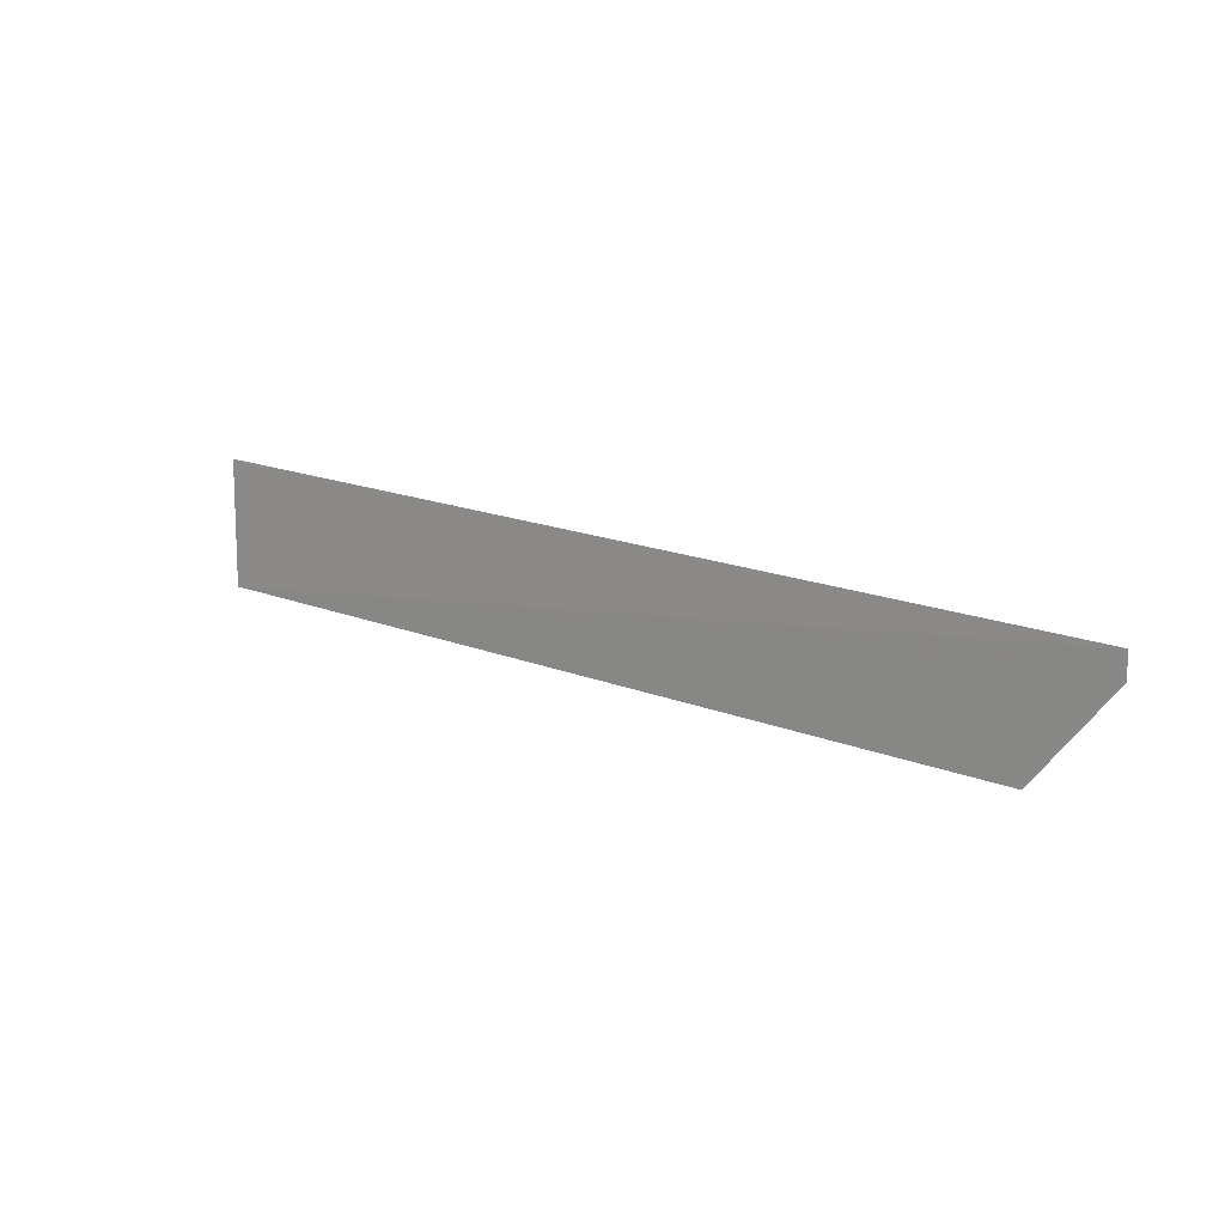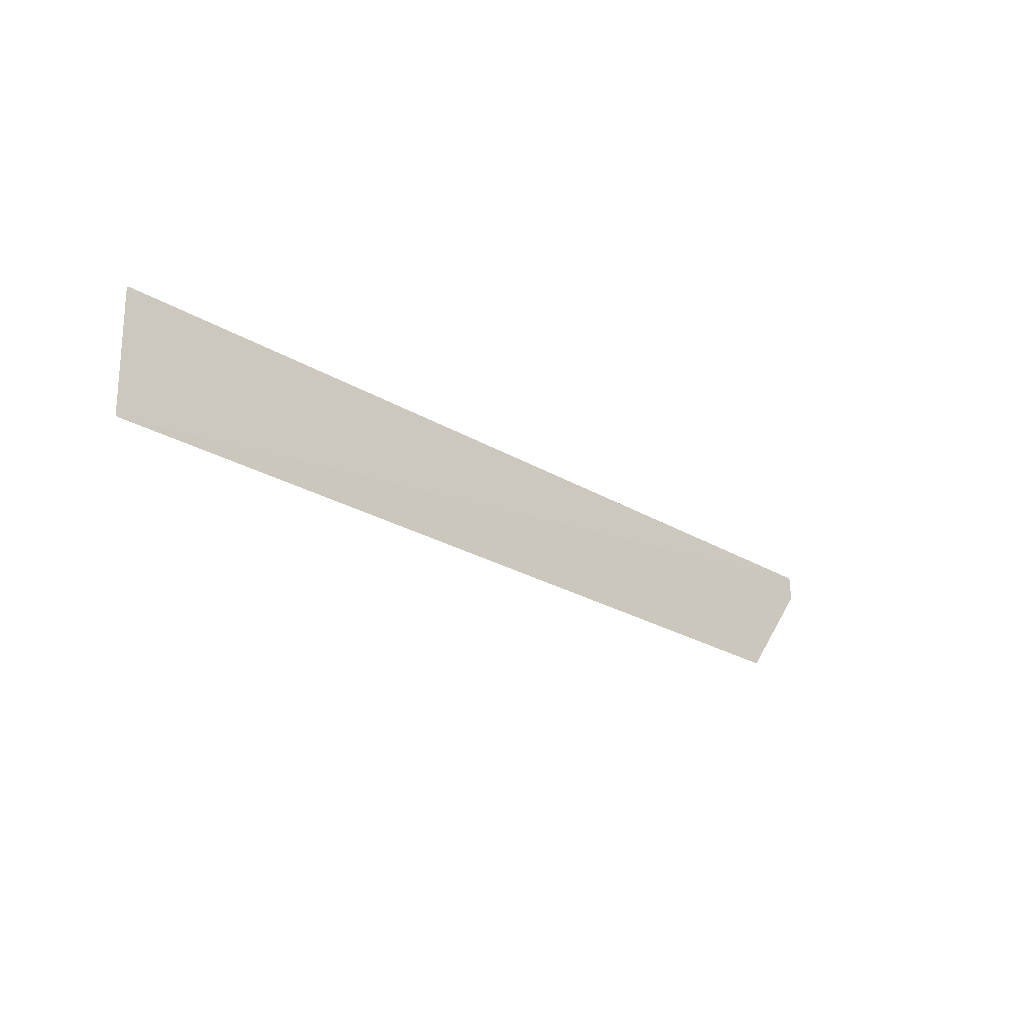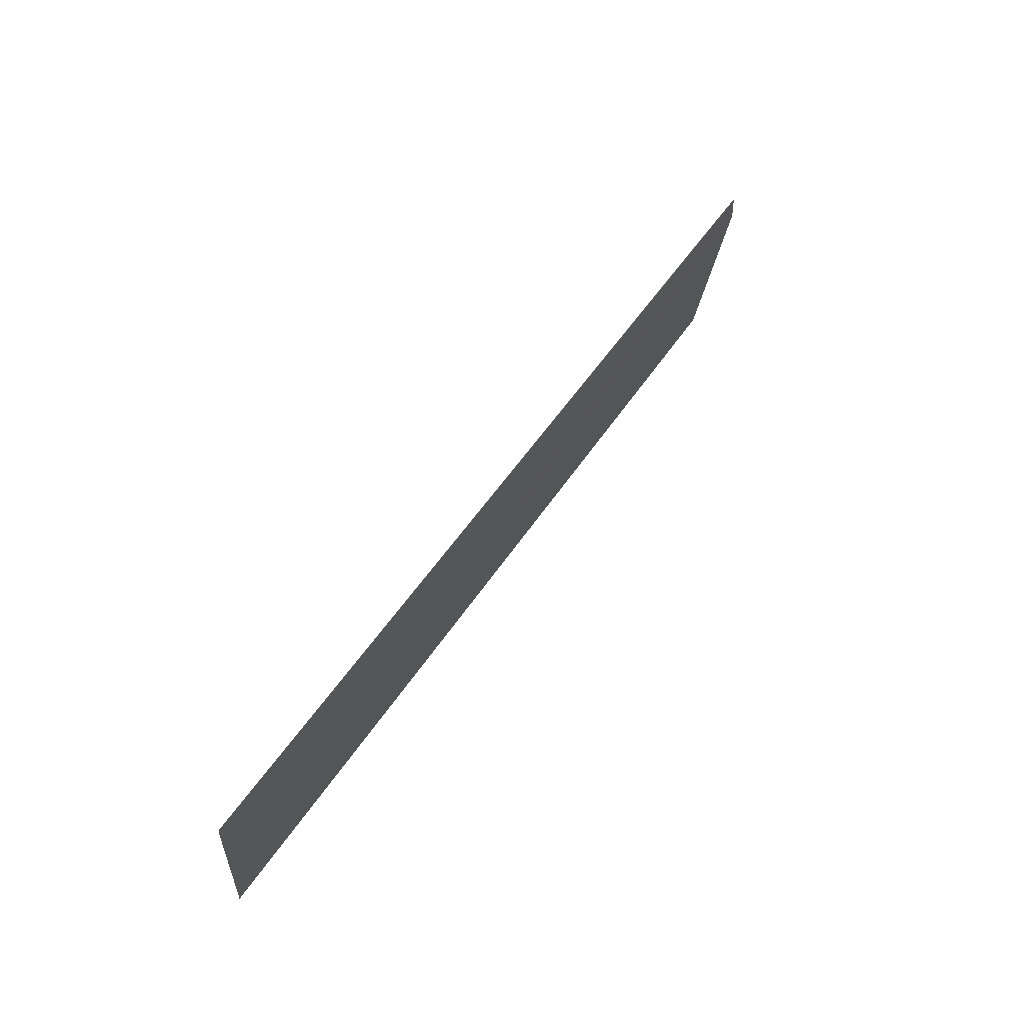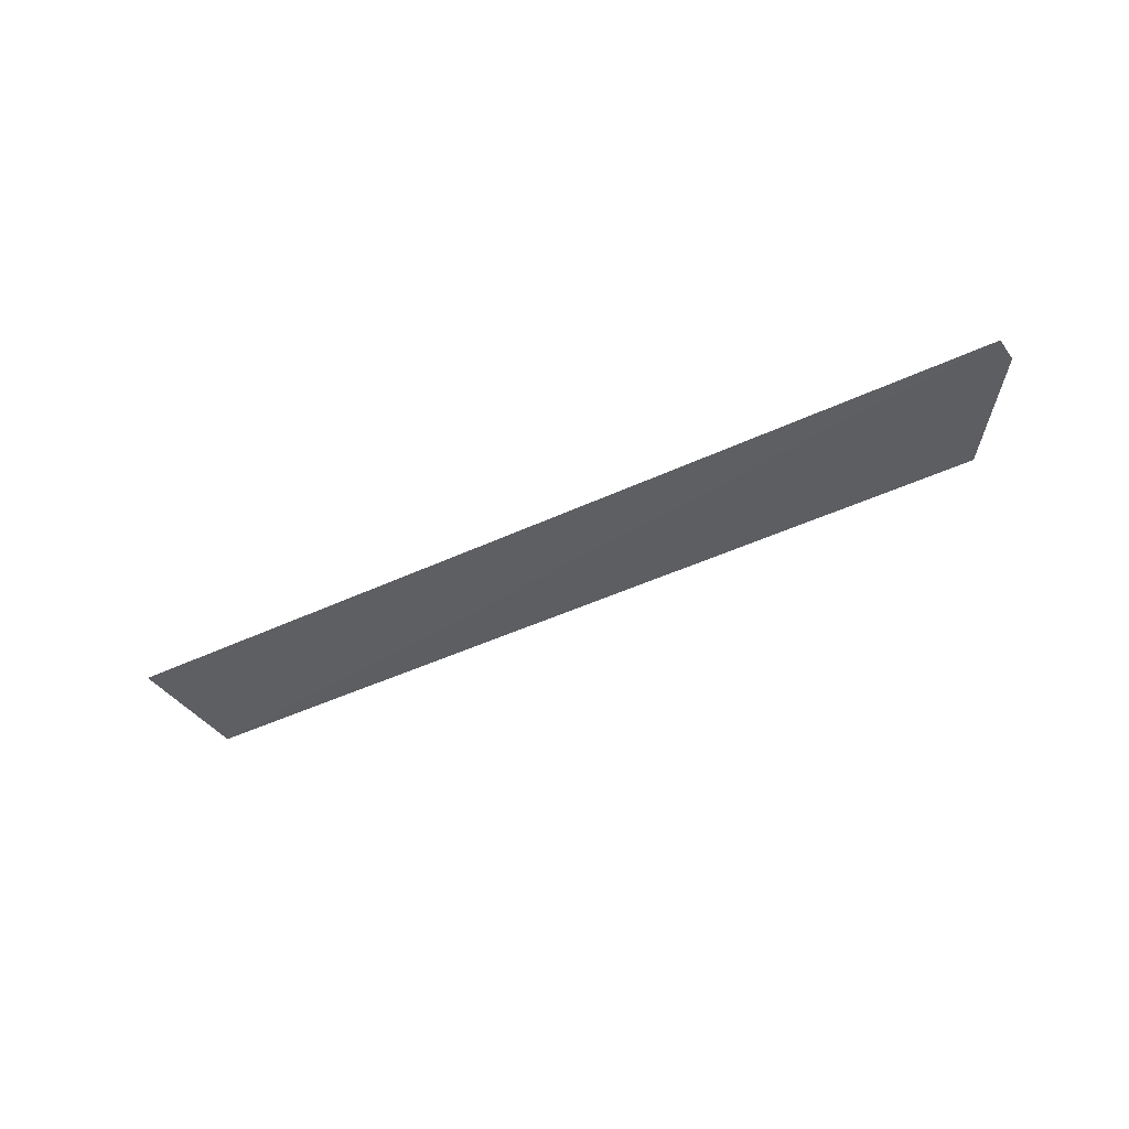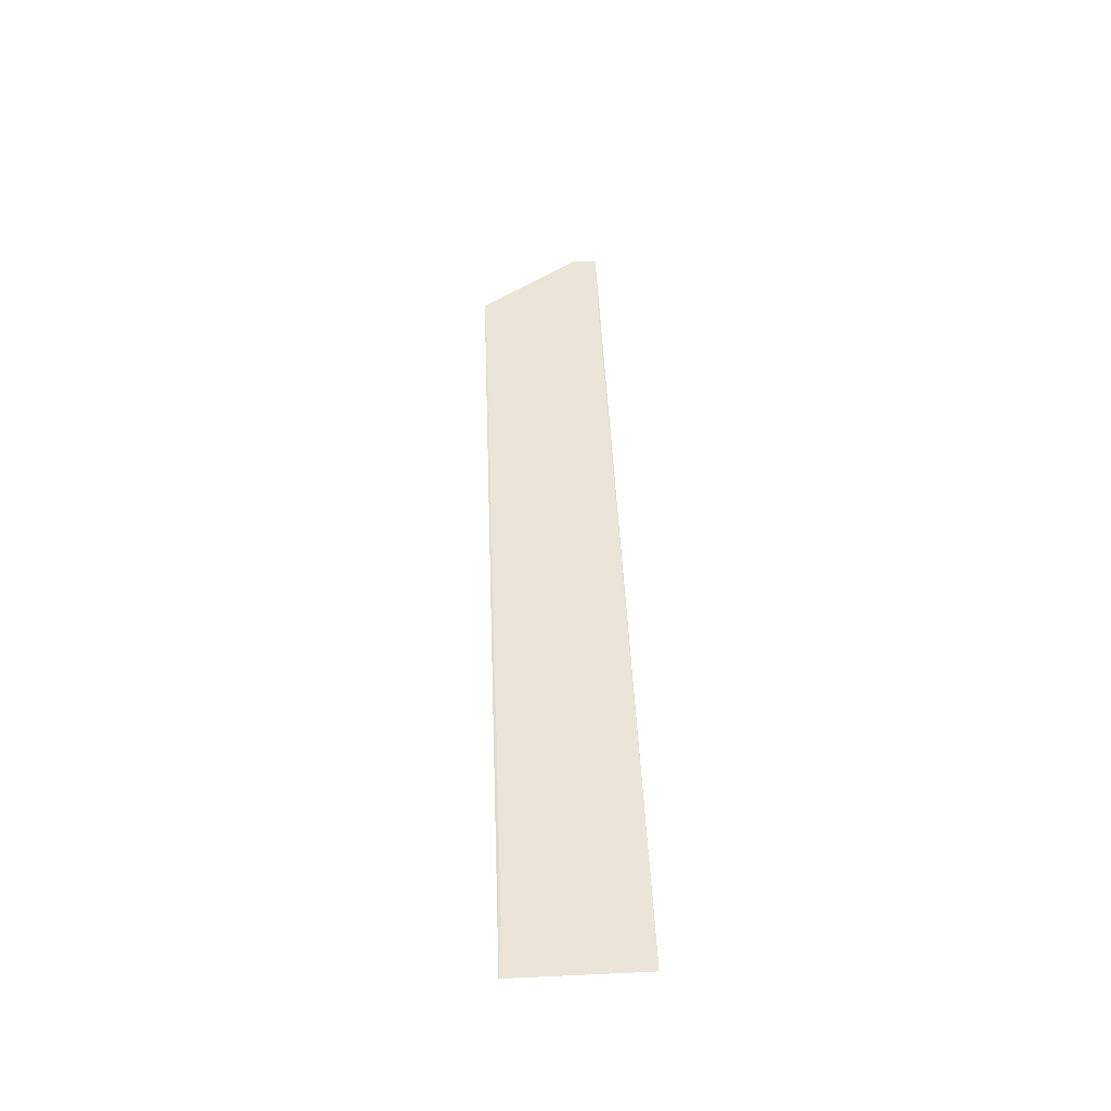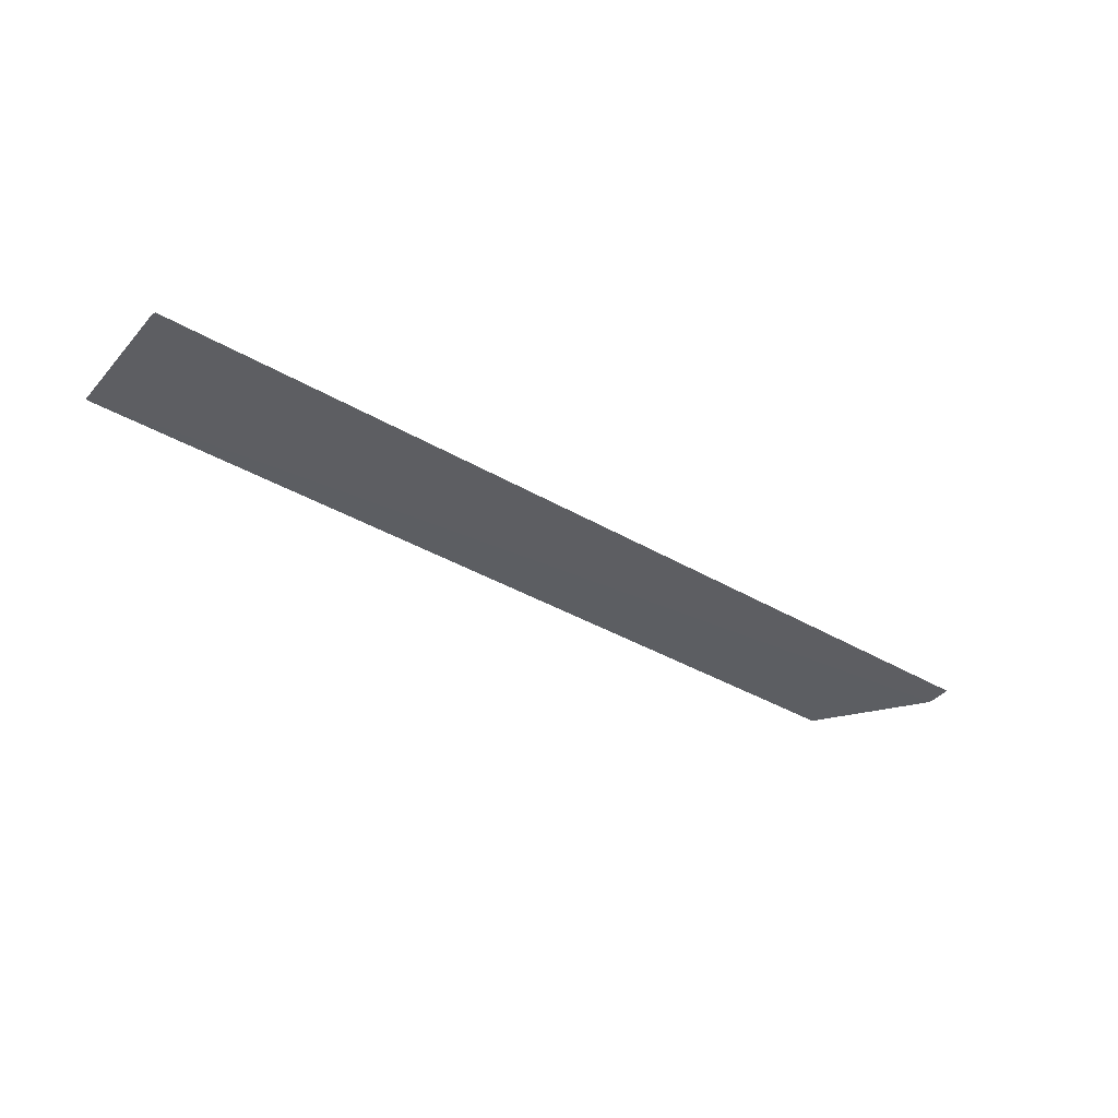
<metadata>
{"format":"obj","ext":"obj","renderer":"f3d","projection":"perspective","resolution":1024,"background":"white","views":[{"elev":17.7,"azim":37.9,"up":"+Z"},{"elev":-24.9,"azim":-44.6,"up":"+Z"},{"elev":52.3,"azim":-57.7,"up":"+Z"},{"elev":-38.7,"azim":31.6,"up":"+Y"},{"elev":46.0,"azim":-92.3,"up":"+Y"},{"elev":-37.9,"azim":-36.8,"up":"+Y"}]}
</metadata>
<code>
v 0.04838 0.01032 0.05067
v -0.05872 0.01012 0.03591
v 0.03967 0.0102 0.03602
v -0.05861 0.01013 0.03616
v -0.05876 0.01048 0.05045
v -0.05279 0.01021 0.03625
v 0.04843 0.01028 0.04773
v -0.05857 0.01022 0.03914
v 0.03988 0.01044 0.05049
v 0.03104 0.01023 0.03622
v -0.05856 0.01049 0.05068
v 0.04259 0.01027 0.04199
f 5 2 1
f 6 3 2
f 6 2 4
f 7 1 2
f 7 2 3
f 8 4 2
f 8 2 5
f 8 6 4
f 9 1 7
f 10 3 6
f 10 9 3
f 11 5 1
f 11 1 9
f 11 9 10
f 11 10 6
f 11 8 5
f 11 6 8
f 12 9 7
f 12 7 3
f 12 3 9

</code>
